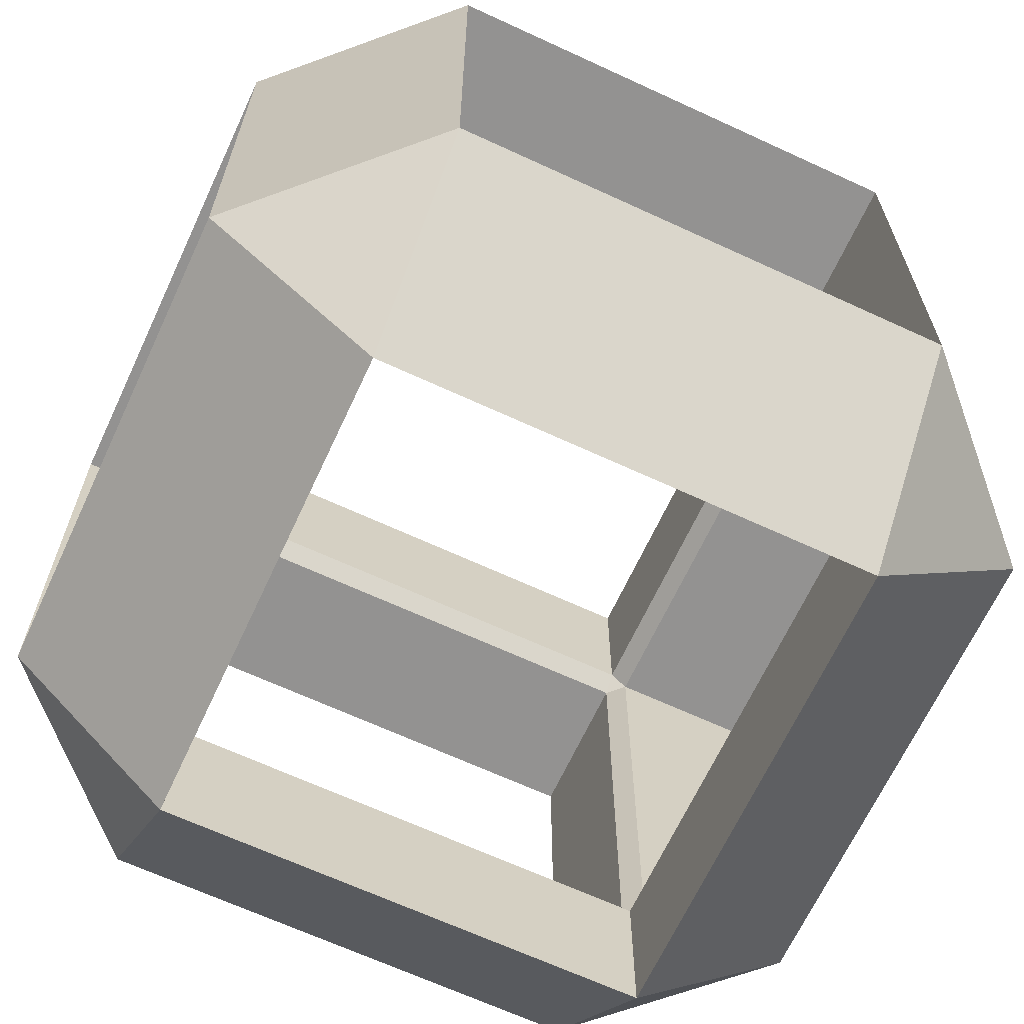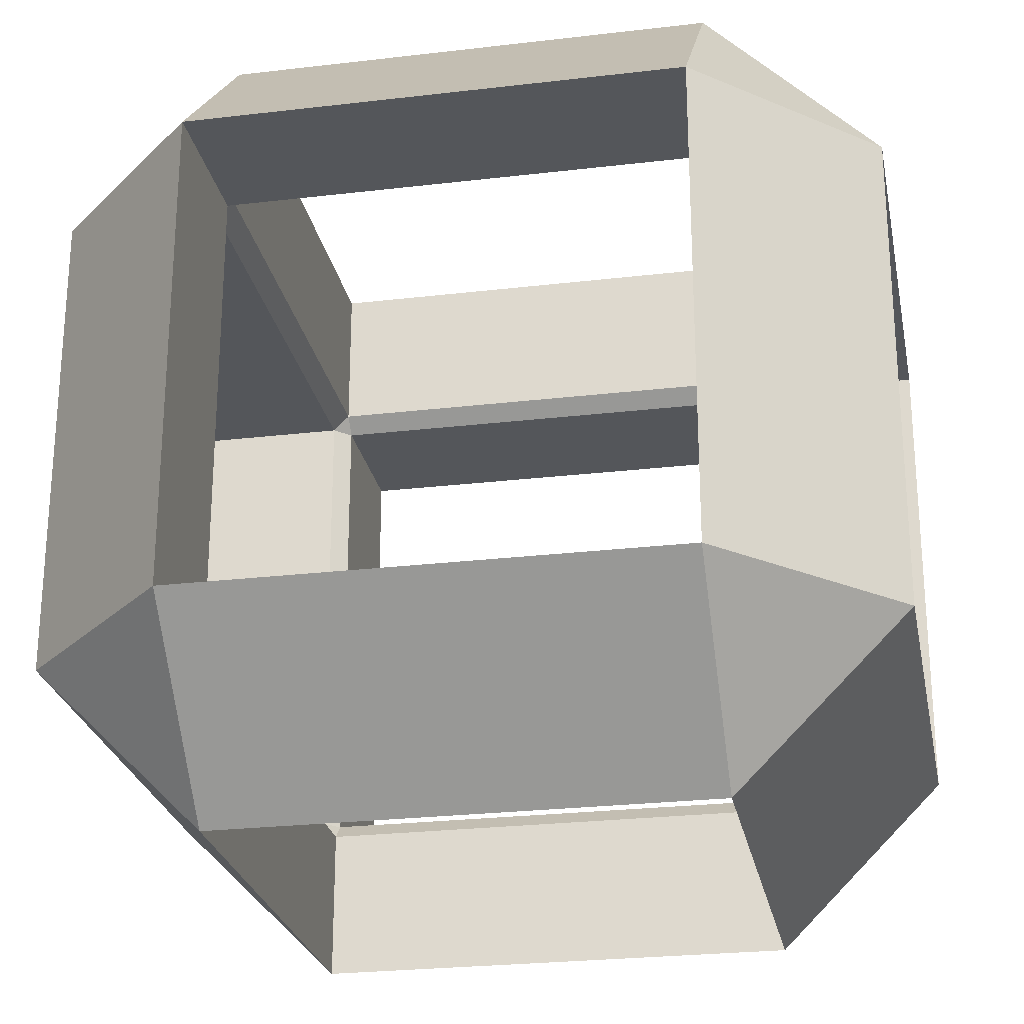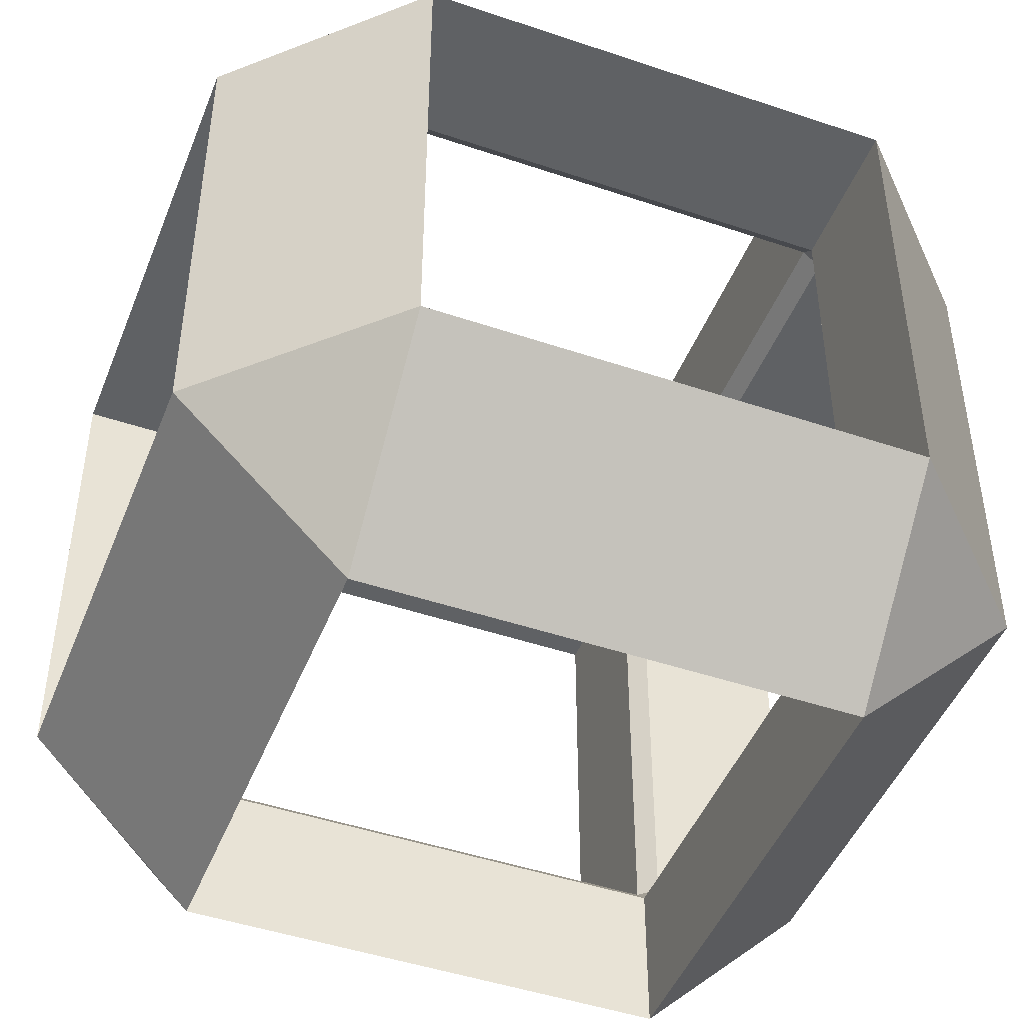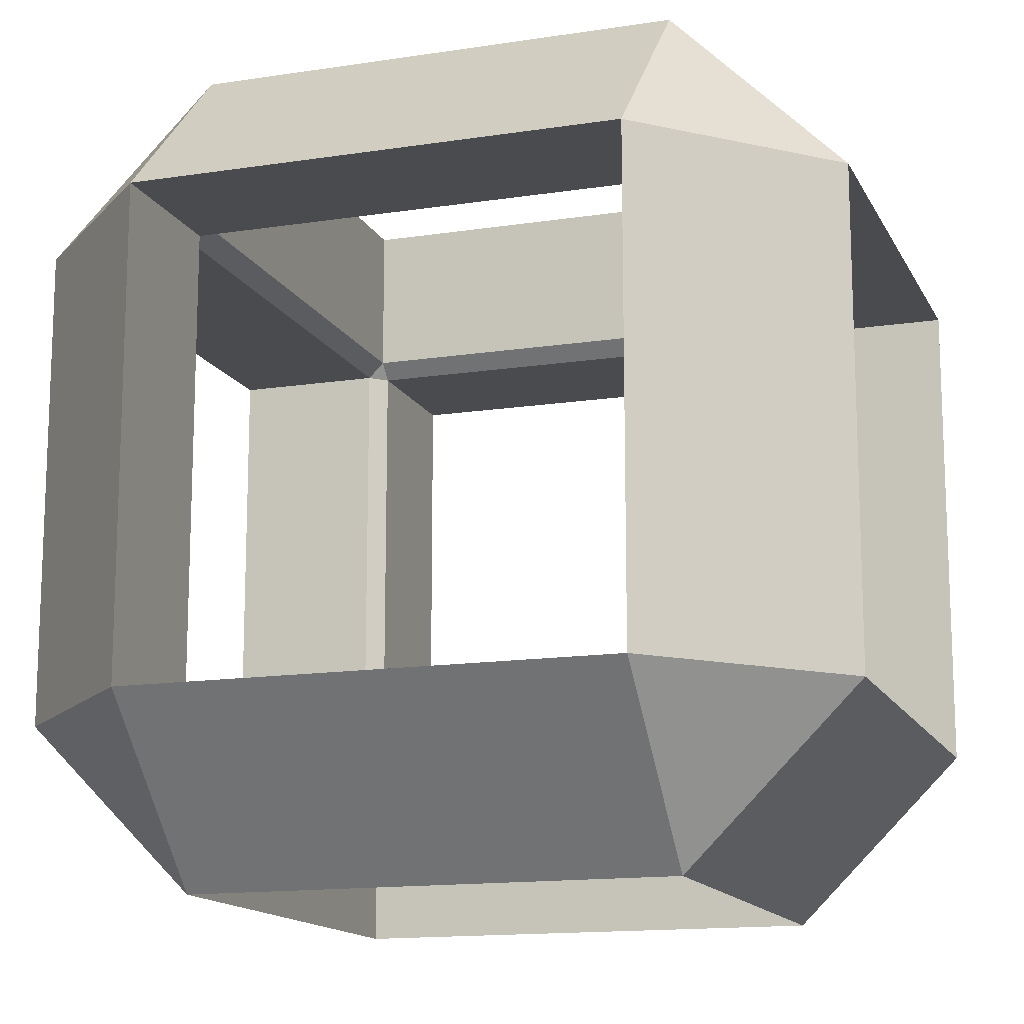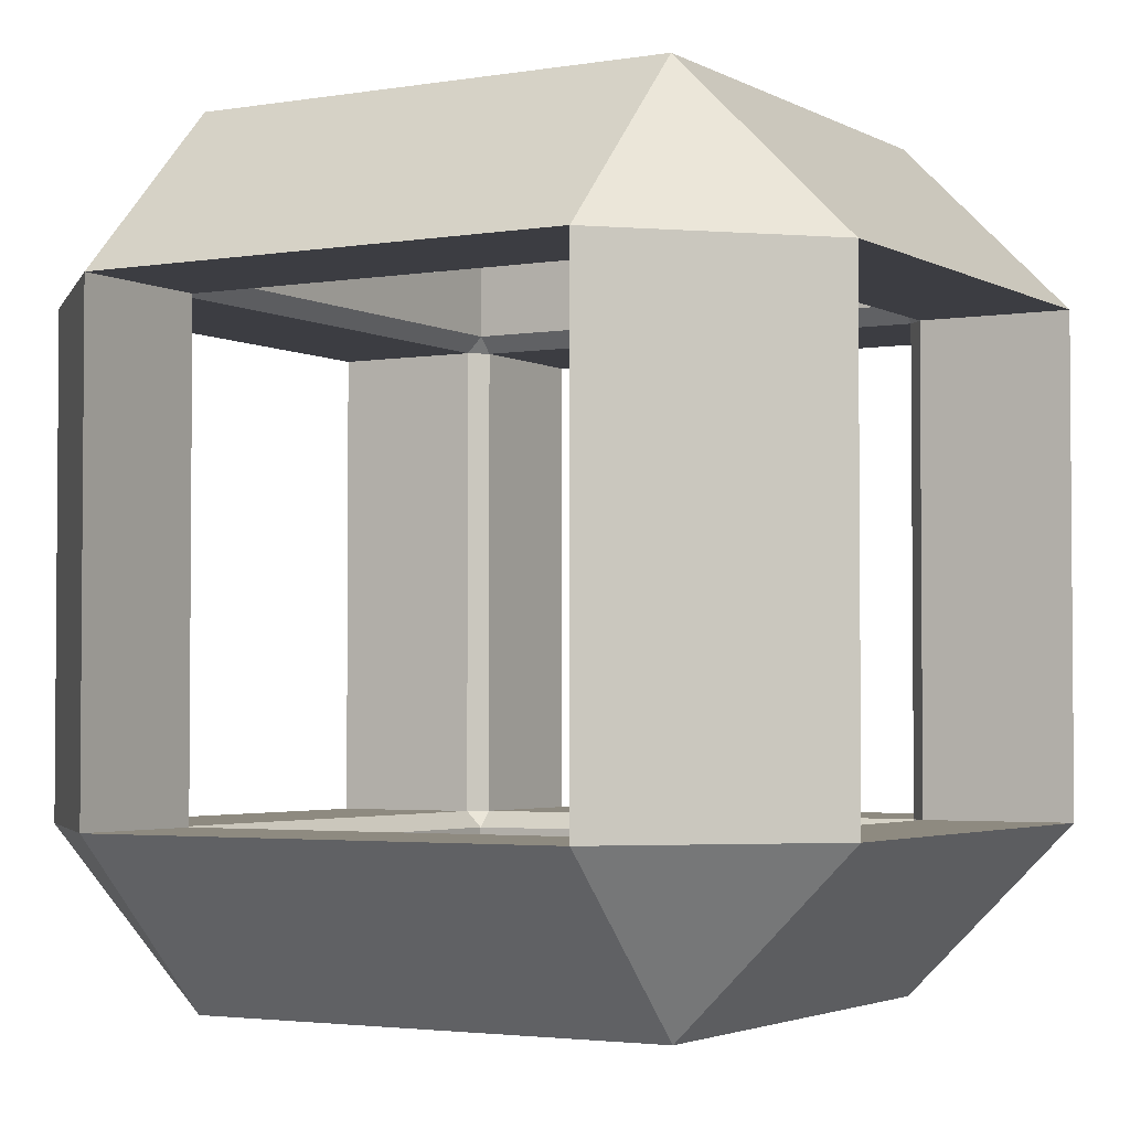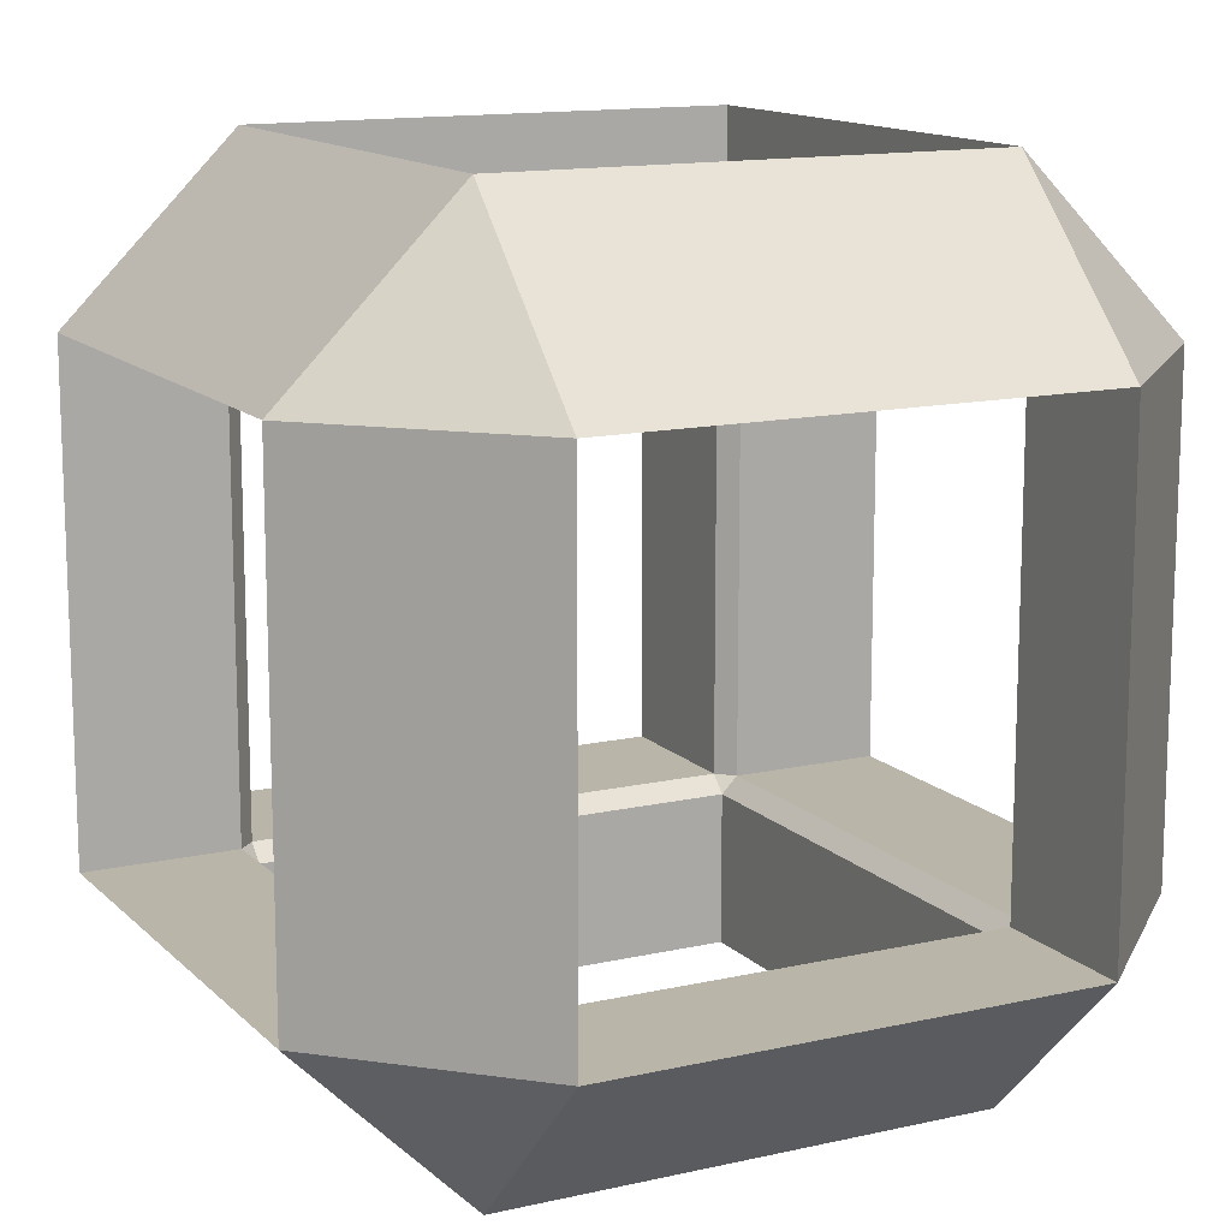
<metadata>
{"format":"obj","ext":"obj","renderer":"f3d","projection":"perspective","resolution":1024,"background":"white","views":[{"elev":-66.5,"azim":-114.9,"up":"+Z"},{"elev":-25.4,"azim":100.8,"up":"+Y"},{"elev":-46.5,"azim":158.9,"up":"+Z"},{"elev":-14.3,"azim":18.7,"up":"+Y"},{"elev":-2.9,"azim":120.0,"up":"+Y"},{"elev":13.5,"azim":-117.2,"up":"+Y"}]}
</metadata>
<code>
o Cube
v 1 -0.588 -0.588
v 0.588 -1 -0.588
v 0.588 -0.588 -1
v 1 -0.588 0.588
v 0.588 -0.588 1
v 0.588 -1 0.588
v -0.588 -0.588 1
v -1 -0.588 0.588
v -0.588 -1 0.588
v -0.588 -0.588 -1
v -0.588 -1 -0.588
v -1 -0.588 -0.588
v 0.588 0.588 -1
v 0.588 1 -0.588
v 1 0.588 -0.588
v 0.588 0.588 1
v 1 0.588 0.588
v 0.588 1 0.588
v -1 0.588 0.588
v -0.588 0.588 1
v -0.588 1 0.588
v -1 0.588 -0.588
v -0.588 1 -0.588
v -0.588 0.588 -1
v 0.588 0.588 -0.6284
v 0.588 -0.588 -0.6284
v -0.588 -0.588 -0.6284
v -0.588 0.588 -0.6284
v 0.588 -0.588 0.6284
v 0.588 0.588 0.6284
v -0.588 0.588 0.6284
v -0.588 -0.588 0.6284
v -0.6284 -0.588 0.588
v -0.6284 0.588 0.588
v -0.6284 0.588 -0.588
v -0.6284 -0.588 -0.588
v 0.588 0.6284 -0.588
v -0.588 0.6284 -0.588
v -0.588 0.6284 0.588
v 0.588 0.6284 0.588
v 0.6284 -0.588 -0.588
v 0.6284 0.588 -0.588
v 0.6284 0.588 0.588
v 0.6284 -0.588 0.588
v 0.588 -0.6284 -0.588
v 0.588 -0.6284 0.588
v -0.588 -0.6284 0.588
v -0.588 -0.6284 -0.588
f 1 2 3
f 4 5 6
f 7 8 9
f 10 11 12
f 13 14 15
f 16 17 18
f 19 20 21
f 22 23 24
f 1 6 2
f 11 3 2
f 13 1 3
f 5 9 6
f 17 5 4
f 12 9 8
f 20 8 7
f 22 10 12
f 14 17 15
f 24 14 13
f 18 20 16
f 23 19 21
f 26 13 3
f 27 3 10
f 24 27 10
f 25 24 13
f 30 5 16
f 31 16 20
f 7 31 20
f 29 7 5
f 19 33 8
f 35 19 22
f 36 22 12
f 8 36 12
f 38 14 23
f 39 23 21
f 40 21 18
f 37 18 14
f 42 1 15
f 43 15 17
f 44 17 4
f 1 44 4
f 46 2 6
f 47 6 9
f 48 9 11
f 45 11 2
f 40 42 43
f 25 38 28
f 36 28 35
f 34 38 39
f 40 31 39
f 43 29 30
f 34 32 33
f 29 47 32
f 33 48 36
f 27 45 26
f 44 45 46
f 41 25 26
f 26 45 41
f 44 46 29
f 32 47 33
f 36 48 27
f 39 31 34
f 43 30 40
f 42 37 25
f 38 35 28
f 1 4 6
f 11 10 3
f 13 15 1
f 5 7 9
f 17 16 5
f 12 11 9
f 20 19 8
f 22 24 10
f 14 18 17
f 24 23 14
f 18 21 20
f 23 22 19
f 26 25 13
f 27 26 3
f 24 28 27
f 25 28 24
f 30 29 5
f 31 30 16
f 7 32 31
f 29 32 7
f 19 34 33
f 35 34 19
f 36 35 22
f 8 33 36
f 38 37 14
f 39 38 23
f 40 39 21
f 37 40 18
f 42 41 1
f 43 42 15
f 44 43 17
f 1 41 44
f 46 45 2
f 47 46 6
f 48 47 9
f 45 48 11
f 40 37 42
f 25 37 38
f 36 27 28
f 34 35 38
f 40 30 31
f 43 44 29
f 34 31 32
f 29 46 47
f 33 47 48
f 27 48 45
f 44 41 45
f 41 42 25

</code>
